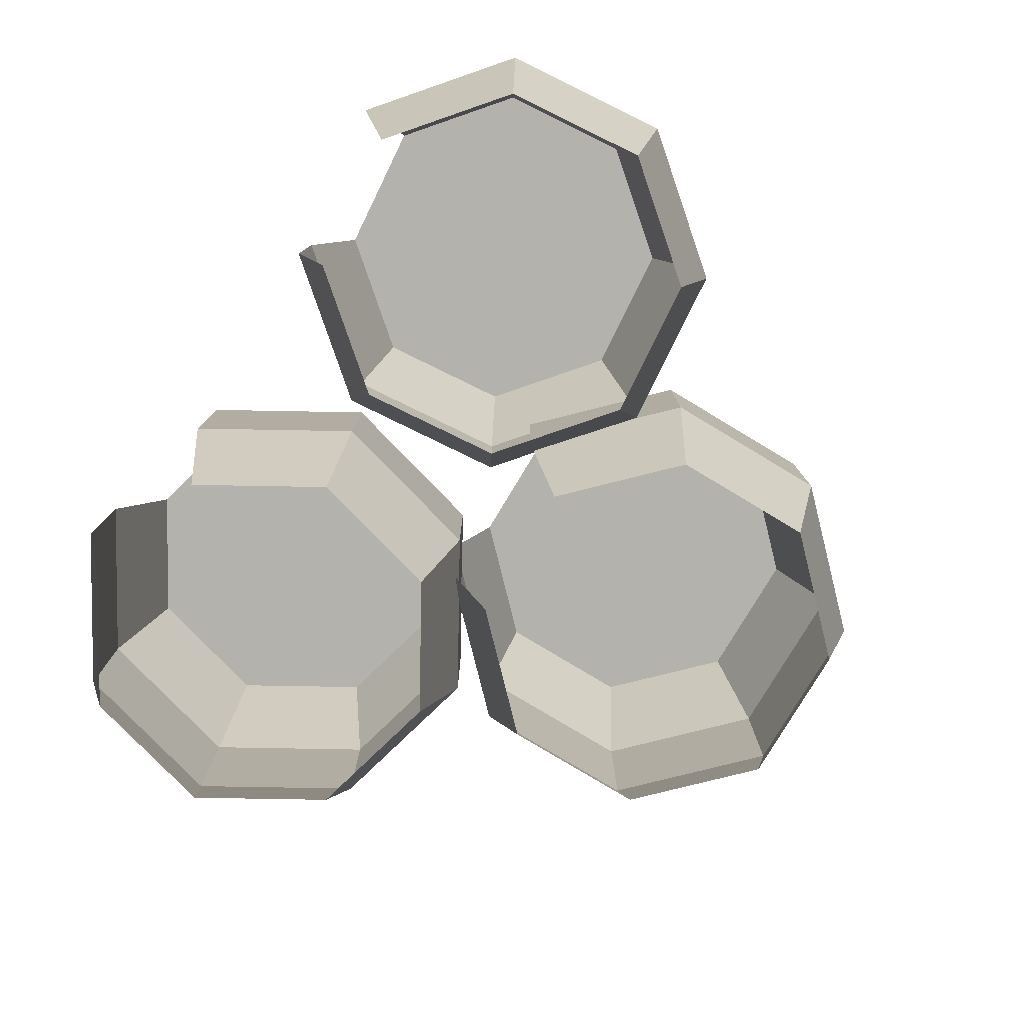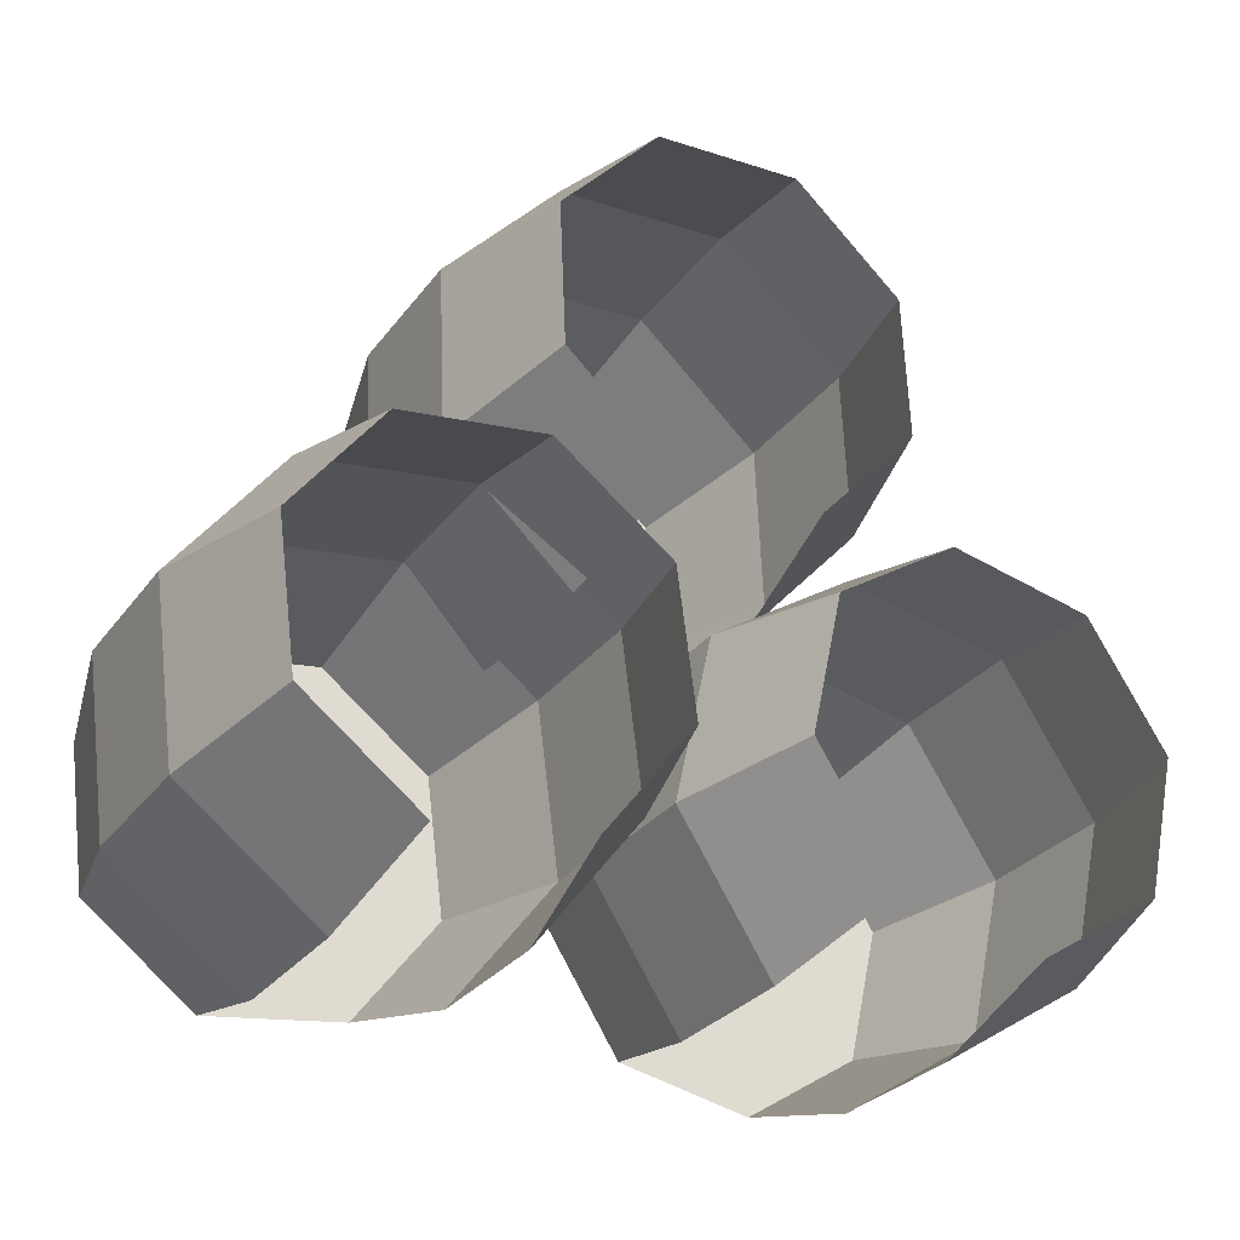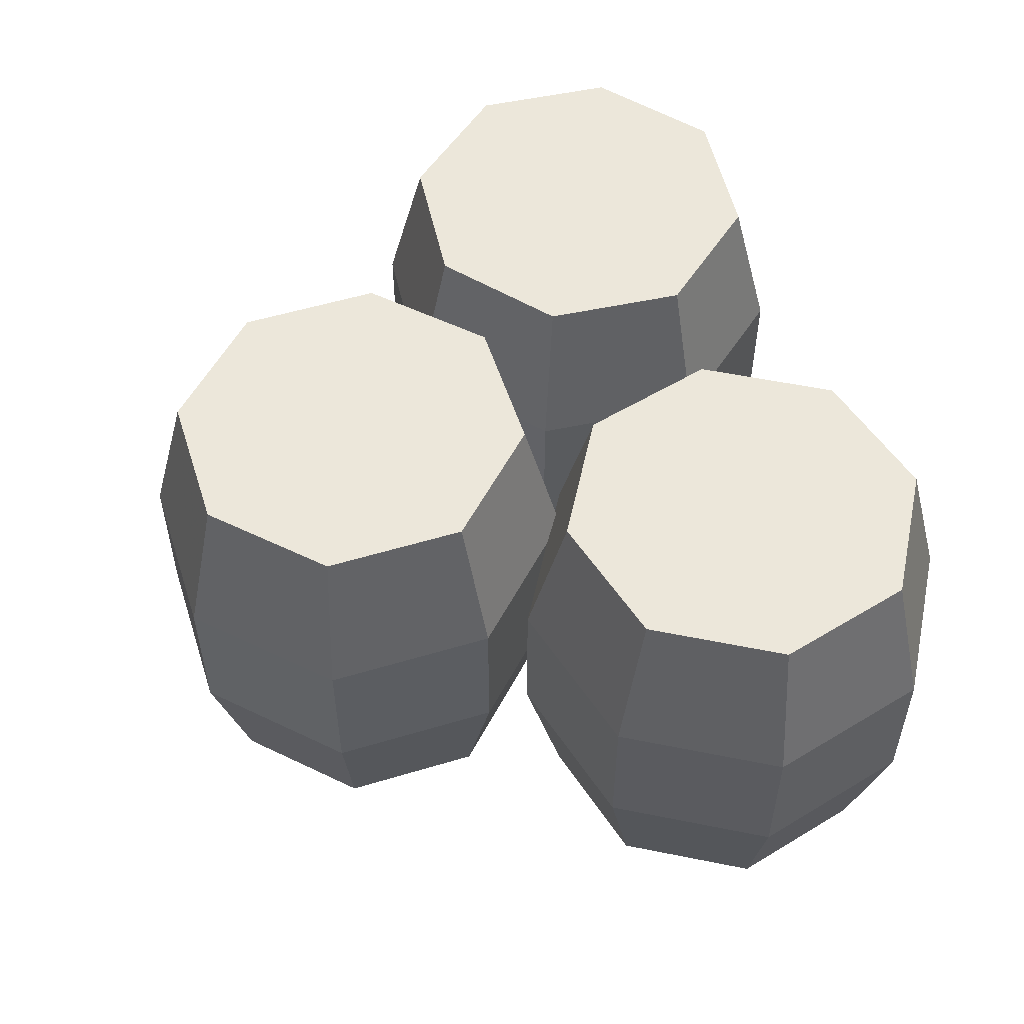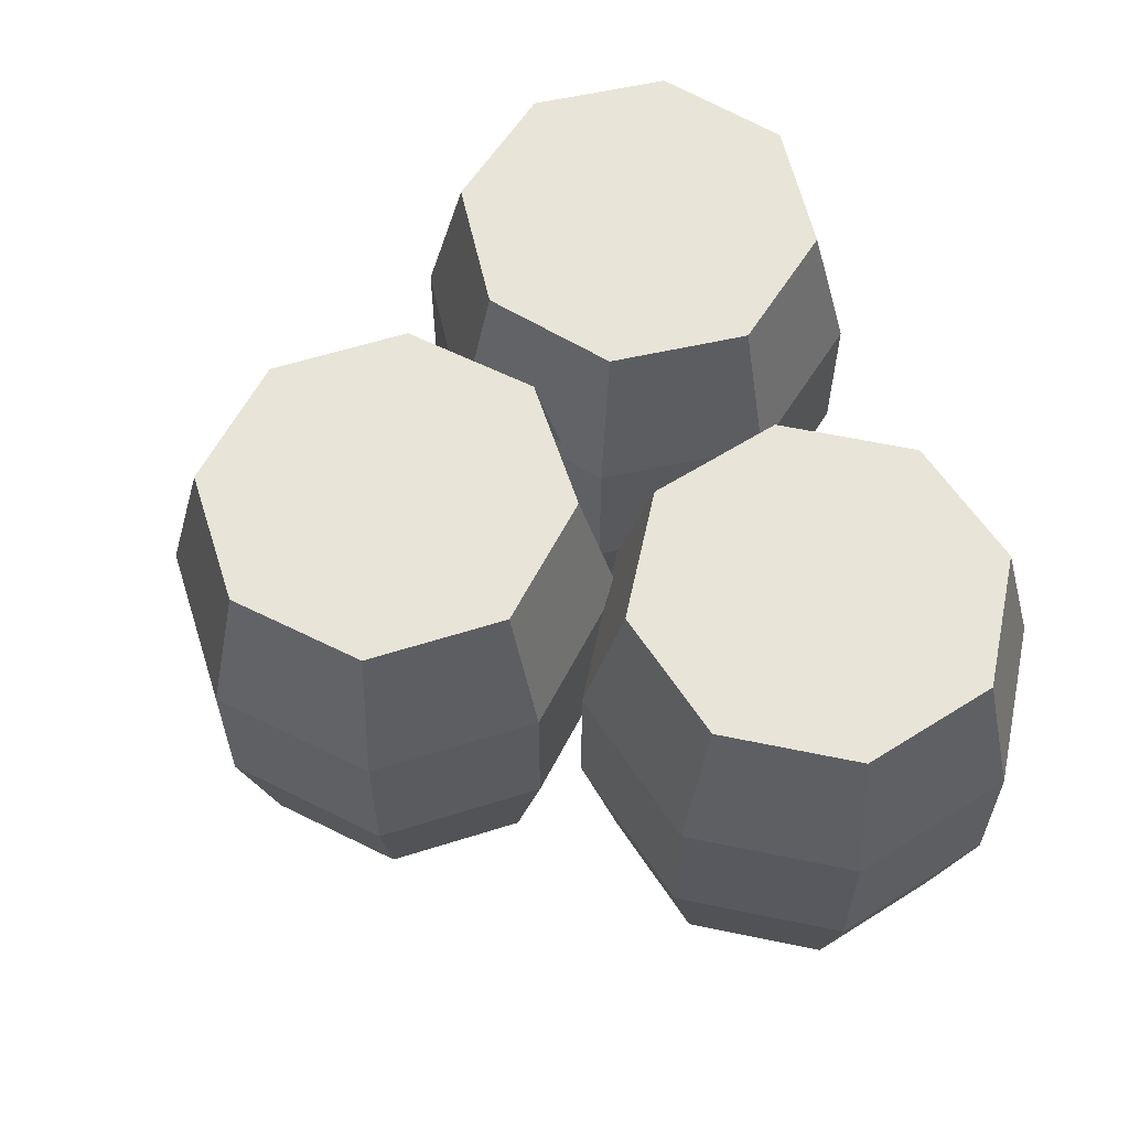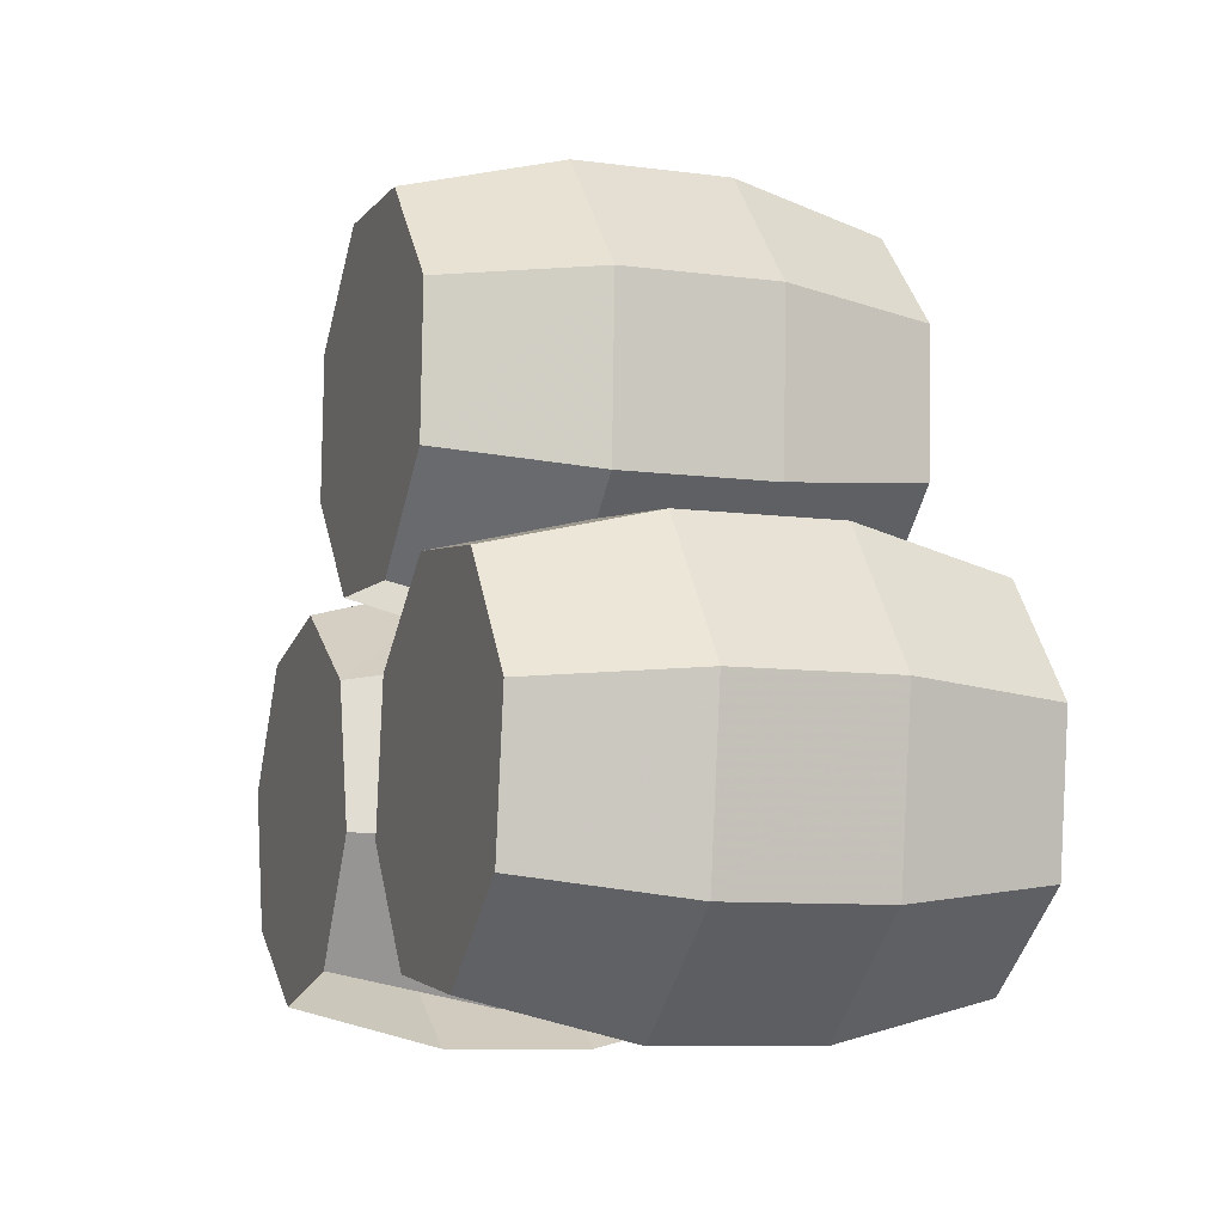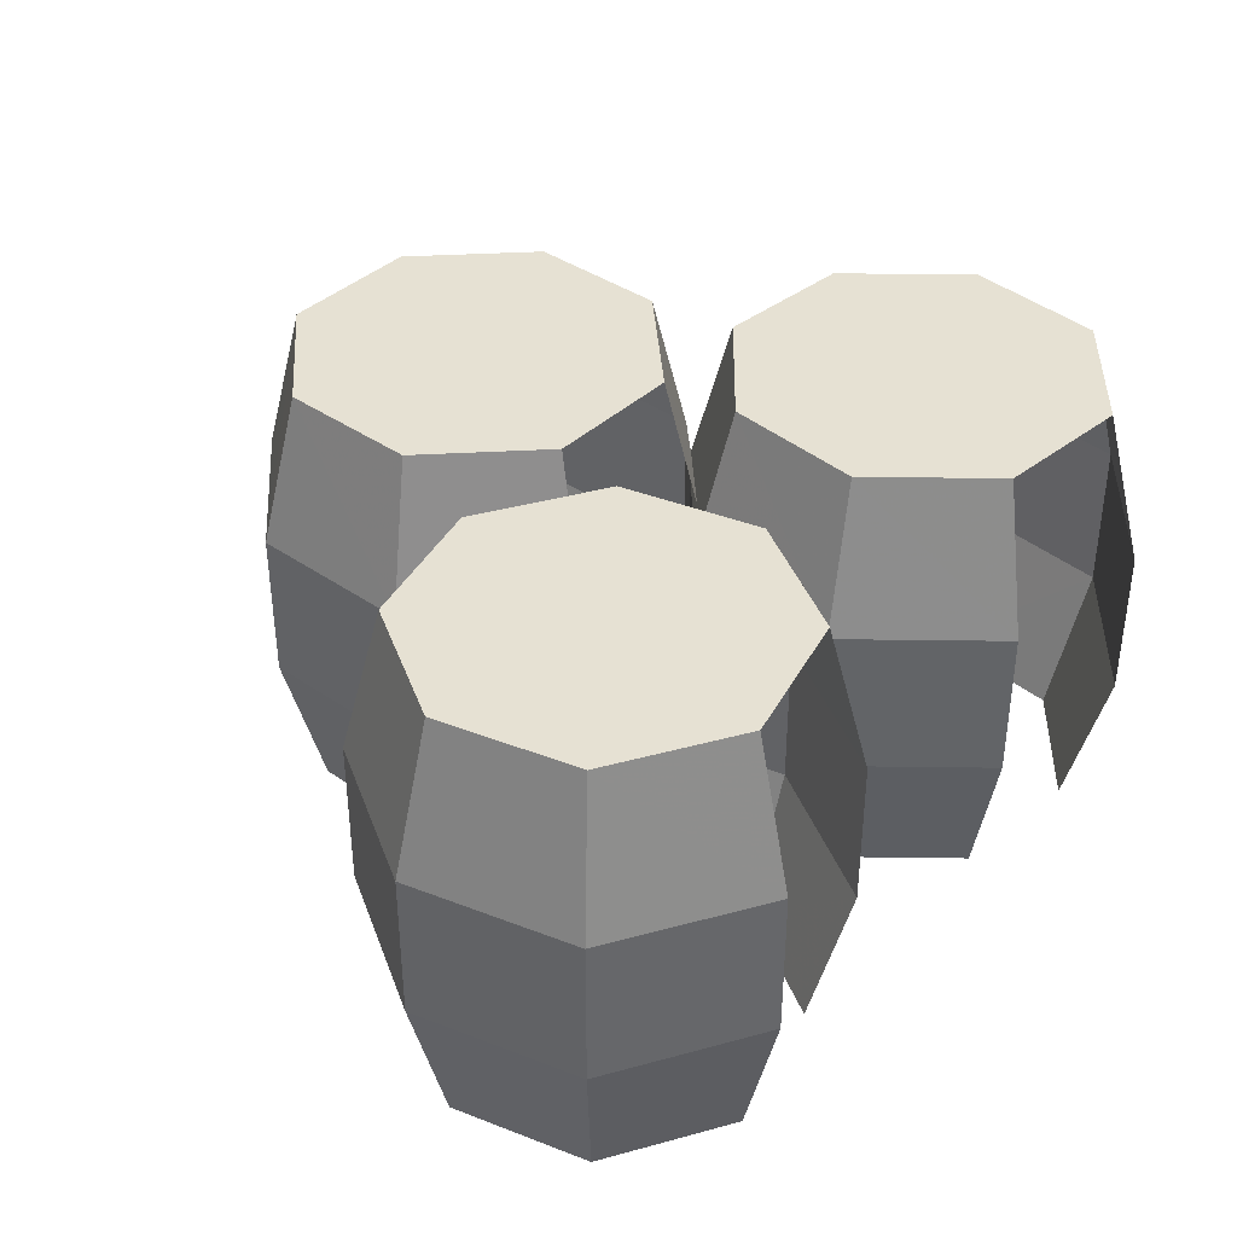
<metadata>
{"format":"obj","ext":"obj","renderer":"f3d","projection":"perspective","resolution":1024,"background":"white","views":[{"elev":-79.5,"azim":56.5,"up":"+Z"},{"elev":-28.3,"azim":151.1,"up":"+Y"},{"elev":53.9,"azim":-110.3,"up":"+Z"},{"elev":59.8,"azim":-110.4,"up":"+Z"},{"elev":-8.8,"azim":70.3,"up":"+Y"},{"elev":38.8,"azim":-51.5,"up":"+Z"}]}
</metadata>
<code>
v  0.1339 -0.307 0.2166
v  0.3702 -0.2437 0.2166
v  0.0533 -0.202 0.2166
v  0.2651 -0.3243 0.2166
v  0.1153 -0.3393 0.0727
v  0.0173 -0.2117 0.0727
v  0.0706 -0.0708 0.2166
v  0.0383 -0.0522 0.0727
v  0.1756 0.0098 0.2166
v  0.166 0.0458 0.0727
v  0.1153 -0.3393 -0.0712
v  0.0173 -0.2117 -0.0712
v  0.0383 -0.0522 -0.0712
v  0.166 0.0458 -0.0712
v  0.1339 -0.307 -0.215
v  0.0533 -0.202 -0.215
v  0.0706 -0.0708 -0.215
v  0.4024 -0.2624 0.0727
v  0.2748 -0.3603 0.0727
v  0.4234 -0.1029 0.0727
v  0.3874 -0.1125 0.2166
v  0.3255 0.0248 0.0727
v  0.3069 -0.0075 0.2166
v  0.4024 -0.2624 -0.0712
v  0.2748 -0.3603 -0.0712
v  0.4234 -0.1029 -0.0712
v  0.3255 0.0248 -0.0712
v  0.3702 -0.2437 -0.215
v  0.2651 -0.3243 -0.215
v  0.3874 -0.1125 -0.215
v  0.3069 -0.0075 -0.215
v  0.1756 0.0098 -0.215
v  -0.1876 0.0949 0.0719
v  -0.1468 0.2398 0.2158
v  -0.1806 0.2556 0.0719
v  -0.1525 0.1076 0.2158
v  -0.0789 -0.0238 0.0719
v  -0.0631 0.01 0.2158
v  -0.0492 0.3293 0.2158
v  -0.0619 0.3643 0.0719
v  0.0831 0.3235 0.2158
v  0.0988 0.3573 0.0719
v  -0.1876 0.0949 -0.072
v  -0.1806 0.2556 -0.072
v  -0.0789 -0.0238 -0.072
v  -0.0619 0.3643 -0.072
v  0.0988 0.3573 -0.072
v  -0.1525 0.1076 -0.2158
v  -0.1468 0.2398 -0.2158
v  -0.0631 0.01 -0.2158
v  -0.0492 0.3293 -0.2158
v  0.0831 0.3235 -0.2158
v  0.2005 0.0779 0.0719
v  0.0691 0.0043 0.2158
v  0.0819 -0.0308 0.0719
v  0.1667 0.0937 0.2158
v  0.2075 0.2387 0.0719
v  0.1725 0.2259 0.2158
v  0.2005 0.0779 -0.072
v  0.0819 -0.0308 -0.072
v  0.2075 0.2387 -0.072
v  0.1667 0.0937 -0.2158
v  0.0691 0.0043 -0.2158
v  0.1725 0.2259 -0.2158
v  -0.3581 -0.2565 0.215
v  -0.1172 -0.2989 0.215
v  -0.3867 -0.1272 0.215
v  -0.2464 -0.3276 0.215
v  -0.3886 -0.2779 0.0712
v  -0.4234 -0.1208 0.0712
v  -0.2529 -0.3643 0.0712
v  -0.3156 -0.0156 0.215
v  -0.337 0.0149 0.0712
v  -0.1864 0.013 0.215
v  -0.1799 0.0497 0.0712
v  -0.3886 -0.2779 -0.0727
v  -0.4234 -0.1208 -0.0727
v  -0.2529 -0.3643 -0.0727
v  -0.337 0.0149 -0.0727
v  -0.1799 0.0497 -0.0727
v  -0.3581 -0.2565 -0.2166
v  -0.3867 -0.1272 -0.2166
v  -0.2464 -0.3276 -0.2166
v  -0.3156 -0.0156 -0.2166
v  -0.1864 0.013 -0.2166
v  -0.0094 -0.1938 0.0712
v  -0.0958 -0.3295 0.0712
v  -0.0461 -0.1873 0.215
v  -0.0442 -0.0367 0.0712
v  -0.0748 -0.0581 0.215
v  -0.0094 -0.1938 -0.0727
v  -0.0958 -0.3295 -0.0727
v  -0.0442 -0.0367 -0.0727
v  -0.0461 -0.1873 -0.2166
v  -0.1172 -0.2989 -0.2166
v  -0.0748 -0.0581 -0.2166
g village_decor02
f 1 2 3
f 2 1 4
f 5 3 6
f 3 5 1
f 7 6 3
f 6 7 8
f 9 8 7
f 8 9 10
f 6 11 5
f 11 6 12
f 8 12 6
f 10 13 8
f 12 8 13
f 13 10 14
f 12 15 11
f 15 12 16
f 13 16 12
f 16 13 17
f 18 4 19
f 4 18 2
f 20 2 18
f 2 20 21
f 22 21 20
f 21 22 23
f 10 23 22
f 23 10 9
f 19 24 18
f 24 19 25
f 26 18 24
f 18 26 20
f 27 20 26
f 20 27 22
f 14 22 27
f 22 14 10
f 25 28 24
f 28 25 29
f 30 24 28
f 24 30 26
f 31 26 30
f 26 31 27
f 32 27 31
f 27 32 14
f 17 14 32
f 14 17 13
f 33 34 35
f 34 33 36
f 37 36 33
f 36 37 38
f 39 35 34
f 35 39 40
f 41 40 39
f 40 41 42
f 35 43 33
f 43 35 44
f 40 44 35
f 45 33 43
f 33 45 37
f 42 46 40
f 44 40 46
f 46 42 47
f 44 48 43
f 48 44 49
f 46 49 44
f 50 43 48
f 43 50 45
f 47 51 46
f 49 46 51
f 51 47 52
f 53 54 55
f 54 53 56
f 57 56 53
f 56 57 58
f 42 58 57
f 58 42 41
f 55 59 53
f 59 55 60
f 61 53 59
f 53 61 57
f 47 57 61
f 57 47 42
f 60 62 59
f 62 60 63
f 64 59 62
f 59 64 61
f 52 61 64
f 61 52 47
f 65 66 67
f 66 65 68
f 69 67 70
f 67 69 65
f 71 65 69
f 65 71 68
f 72 70 67
f 70 72 73
f 74 73 72
f 73 74 75
f 70 76 69
f 76 70 77
f 73 77 70
f 78 69 76
f 69 78 71
f 75 79 73
f 77 73 79
f 79 75 80
f 77 81 76
f 81 77 82
f 79 82 77
f 83 76 81
f 76 83 78
f 80 84 79
f 82 79 84
f 84 80 85
f 86 66 87
f 66 86 88
f 89 88 86
f 88 89 90
f 75 90 89
f 90 75 74
f 87 91 86
f 91 87 92
f 93 86 91
f 86 93 89
f 80 89 93
f 89 80 75
f 92 94 91
f 94 92 95
f 96 91 94
f 91 96 93
f 85 93 96
f 93 85 80
f 58 54 56
f 58 34 54
f 58 39 34
f 41 39 58
f 72 90 74
f 72 66 90
f 90 66 88
f 67 66 72
f 38 34 36
f 34 38 54
f 7 23 9
f 7 2 23
f 23 2 21
f 3 2 7

</code>
